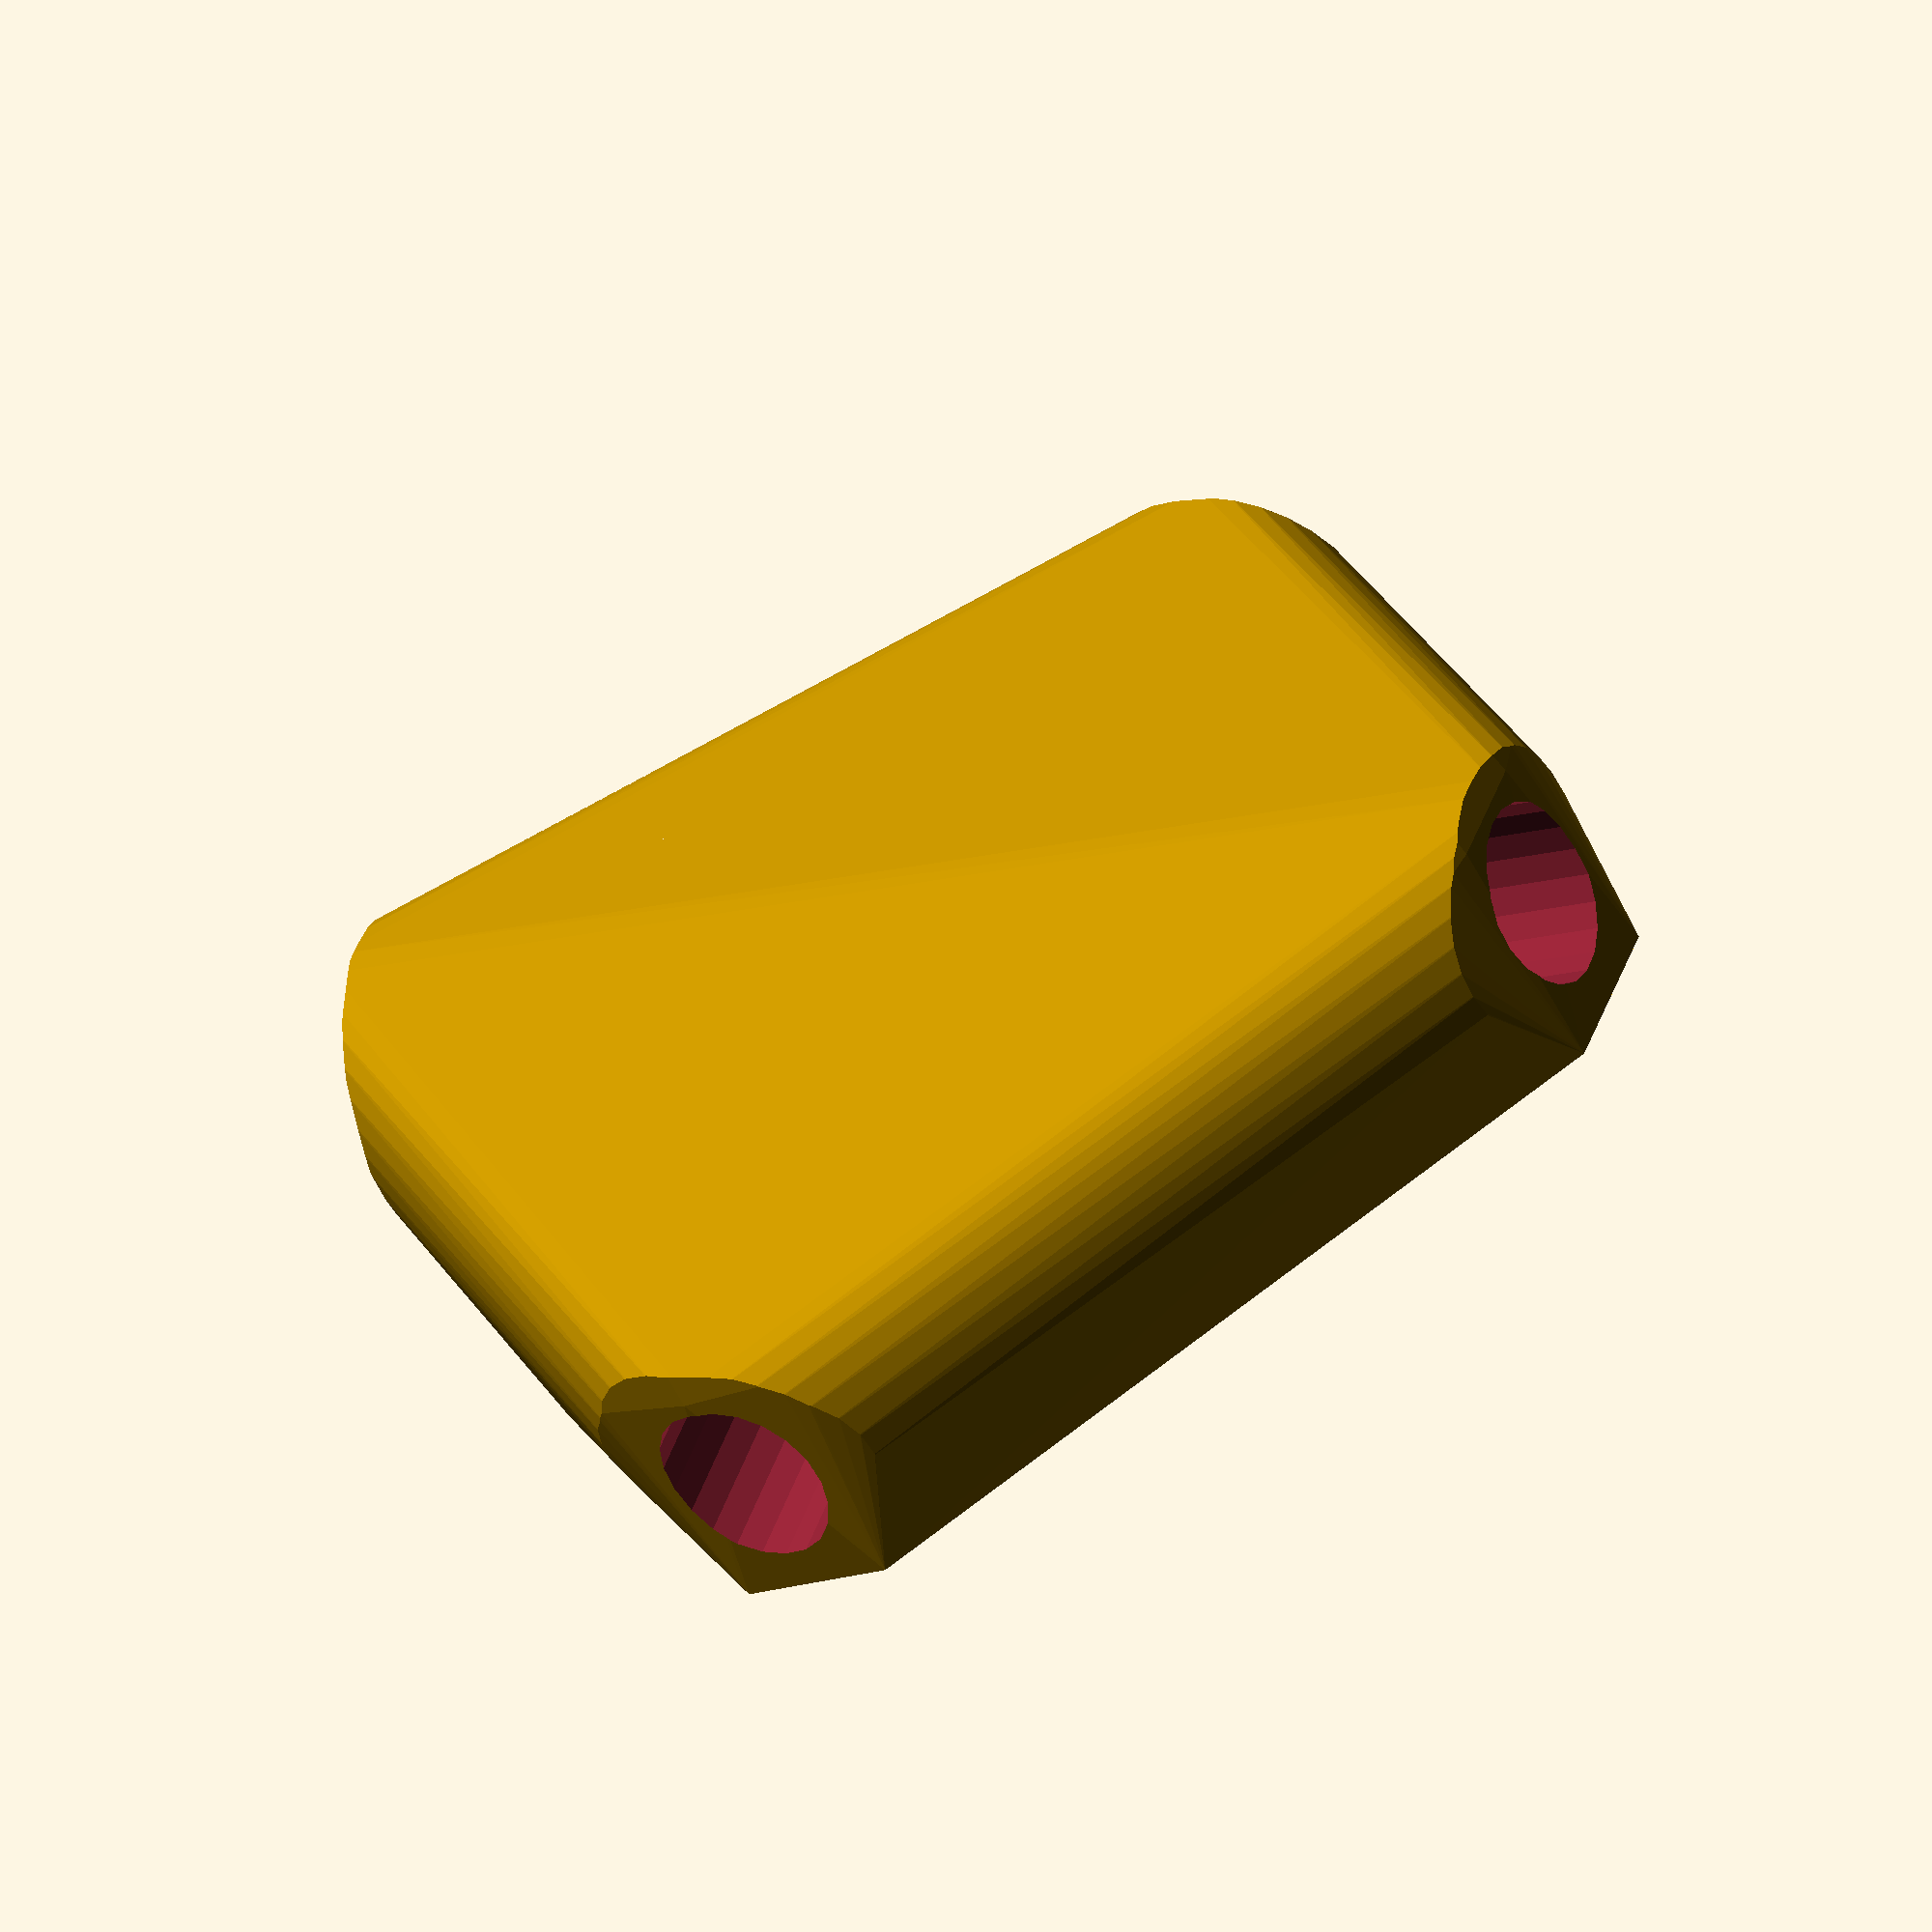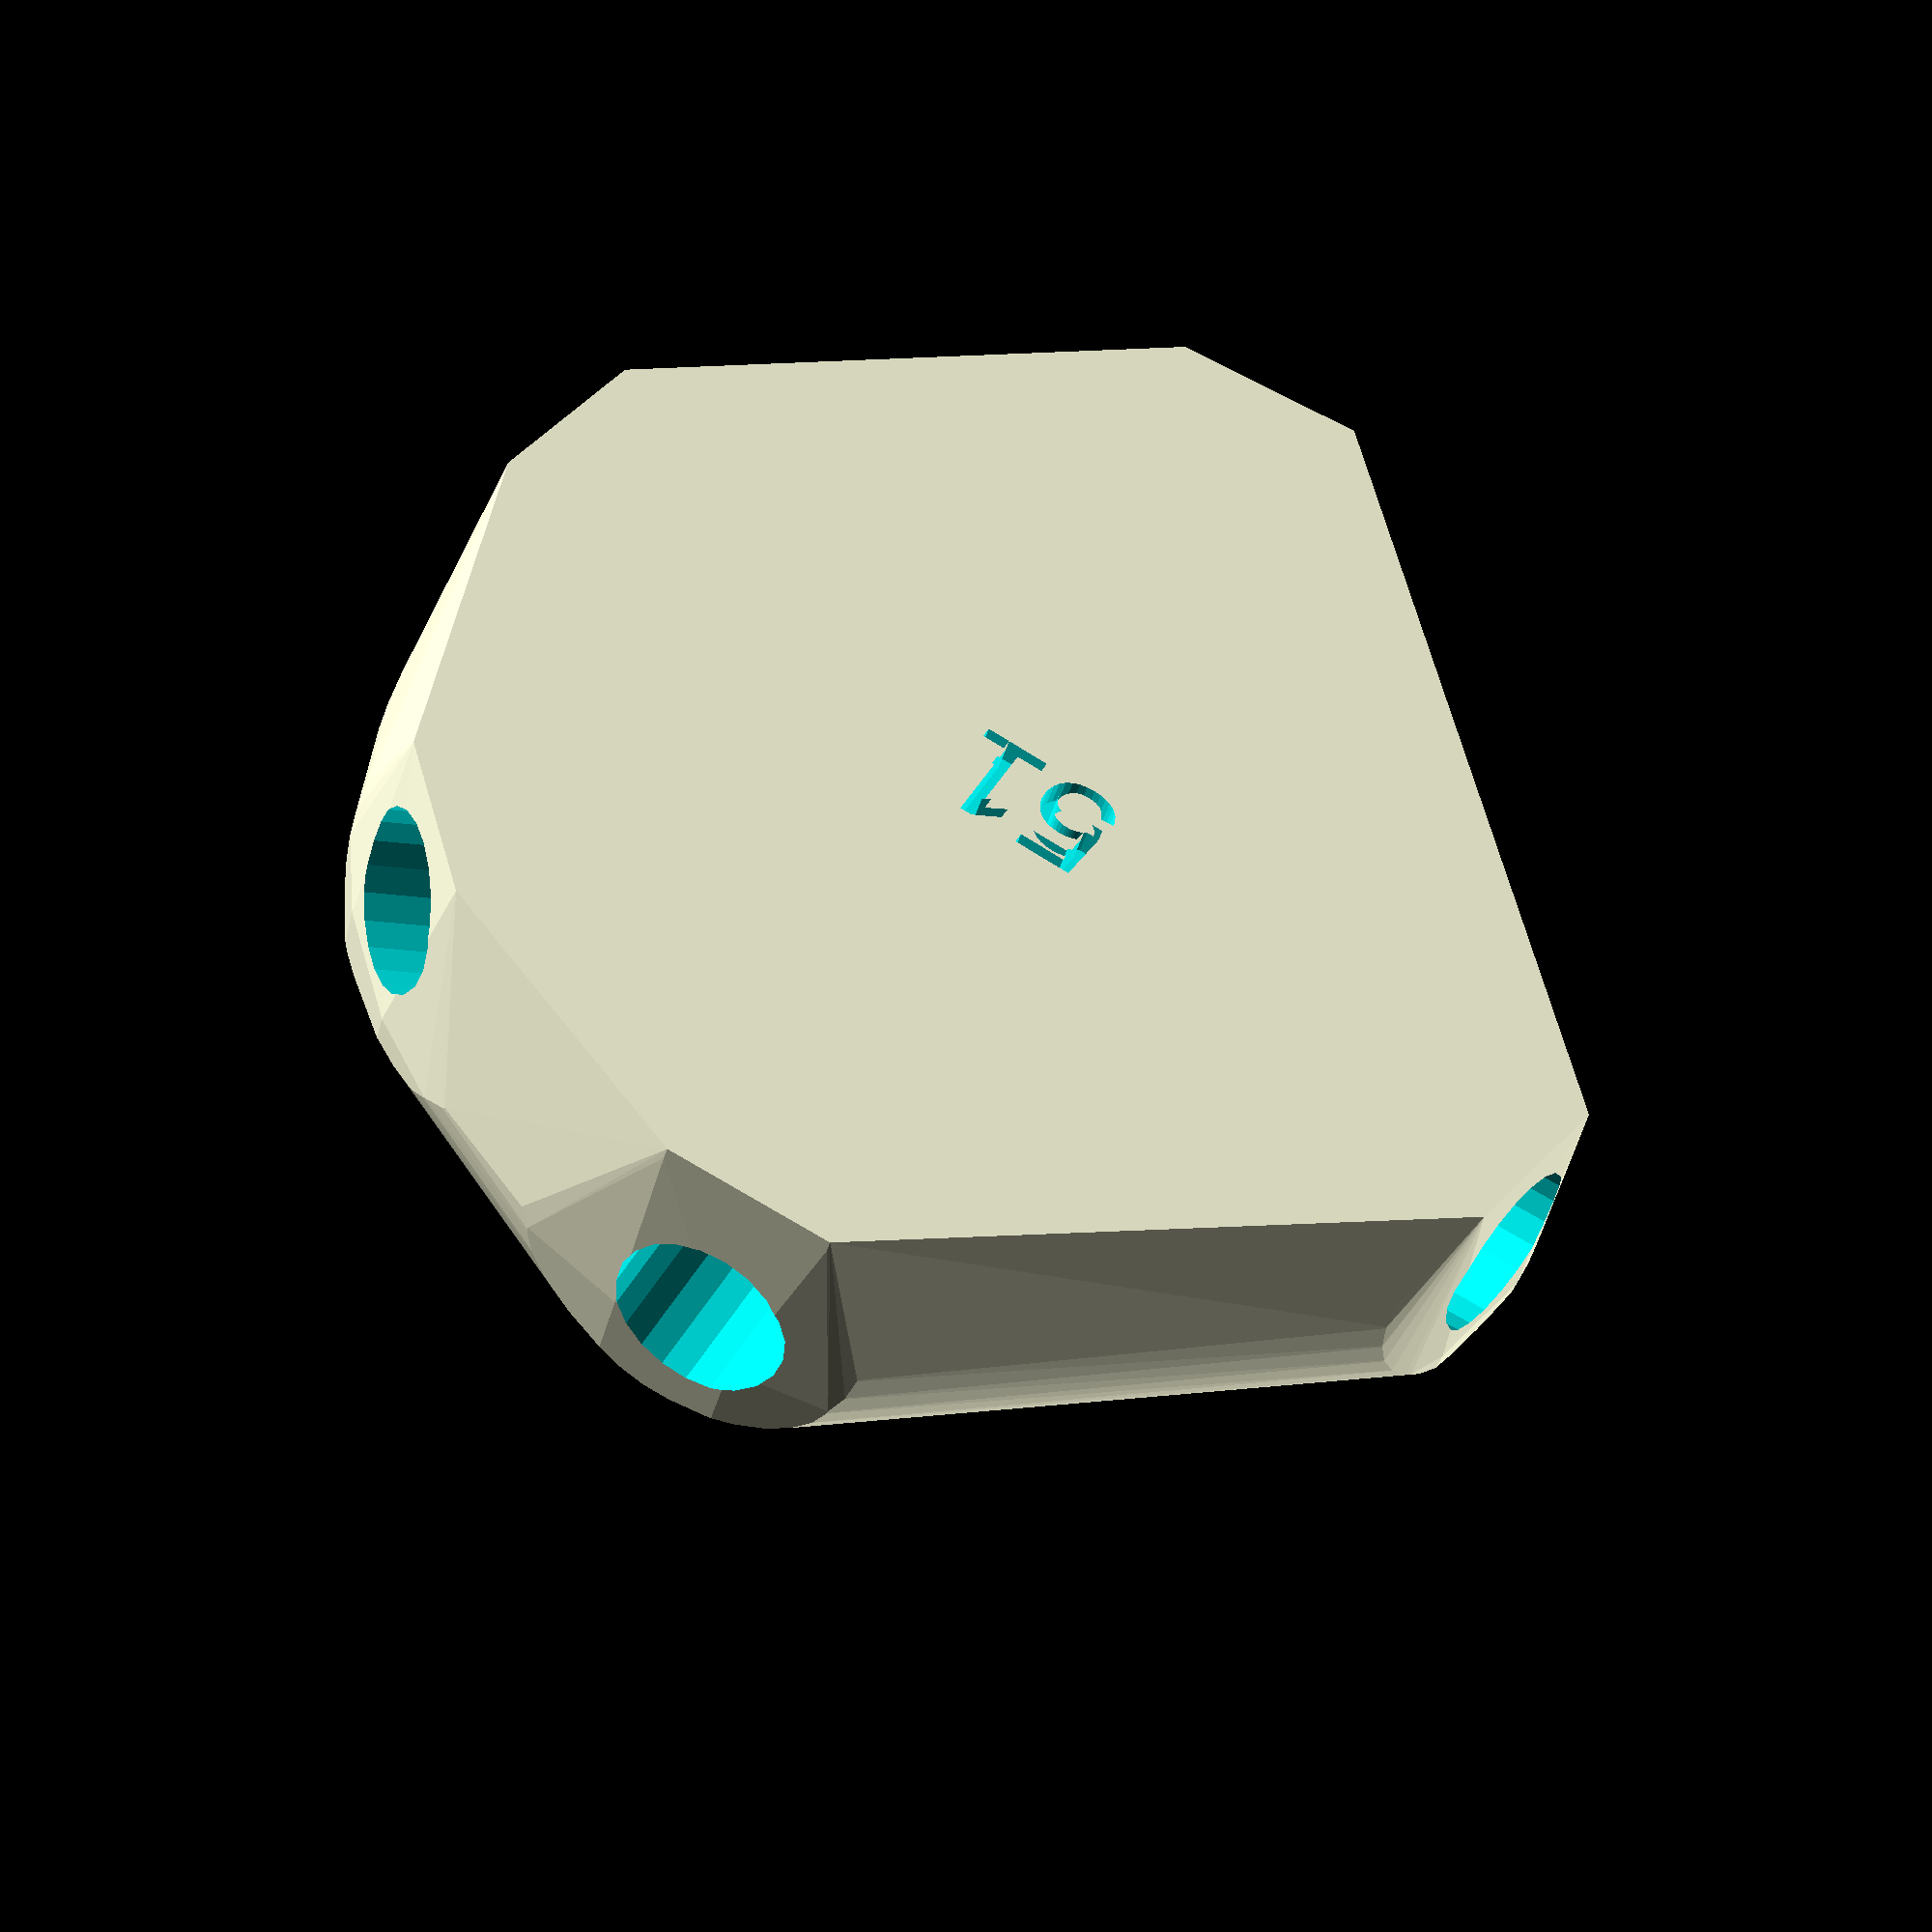
<openscad>


difference() {
	difference() {
		hull() {
			union() {
				union() {
					rotate(a = 88.3630715894, v = [0, 0, 1]) {
						translate(v = [0, -6.6000000000, 0]) {
							cube(size = [44.8866133295, 13.2000000000, 1]);
						}
					}
					rotate(a = -96.0953408061, v = [0, 0, 1]) {
						translate(v = [0, -6.6000000000, 0]) {
							cube(size = [44.3596181366, 13.2000000000, 1]);
						}
					}
					rotate(a = 6.1154514708, v = [0, 0, 1]) {
						translate(v = [0, -6.6000000000, 0]) {
							cube(size = [44.3596198019, 13.2000000000, 1]);
						}
					}
					rotate(a = 137.7926744192, v = [0, 0, 1]) {
						translate(v = [0, -6.6000000000, 0]) {
							cube(size = [44.3596189170, 13.2000000000, 1]);
						}
					}
					rotate(a = -169.1075611006, v = [0, 0, 1]) {
						translate(v = [0, -6.6000000000, 0]) {
							cube(size = [43.7058755823, 13.2000000000, 1]);
						}
					}
				}
				translate(v = [0, 0, 17.1646730776]) {
					intersection() {
						hull() {
							rotate(a = 94.0681533865, v = [-0.9970733067, 0.0284939973, 0.0000009686]) {
								cylinder(h = 45, r = 9.6000000000);
							}
							rotate(a = 99.6776539851, v = [0.9801961580, -0.1046719827, -0.0000008755]) {
								cylinder(h = 45, r = 9.6000000000);
							}
							rotate(a = 99.6775152429, v = [-0.1050163627, 0.9801597310, -0.0000008751]) {
								cylinder(h = 45, r = 9.6000000000);
							}
							rotate(a = 99.6775889665, v = [-0.6622550721, -0.7301776001, 0.0000013924]) {
								cylinder(h = 45, r = 9.6000000000);
							}
							rotate(a = 76.2258882059, v = [0.1835317535, -0.9537436958, 0.0000007702]) {
								cylinder(h = 45, r = 9.6000000000);
							}
						}
						sphere(r = 45);
					}
				}
			}
		}
		translate(v = [0, 0, 17.1646730776]) {
			rotate(a = 94.0681533865, v = [-0.9970733067, 0.0284939973, 0.0000009686]) {
				translate(v = [0, 0, 20]) {
					cylinder(h = 45, r = 6.6000000000);
				}
			}
			rotate(a = 99.6776539851, v = [0.9801961580, -0.1046719827, -0.0000008755]) {
				translate(v = [0, 0, 20]) {
					cylinder(h = 45, r = 6.6000000000);
				}
			}
			rotate(a = 99.6775152429, v = [-0.1050163627, 0.9801597310, -0.0000008751]) {
				translate(v = [0, 0, 20]) {
					cylinder(h = 45, r = 6.6000000000);
				}
			}
			rotate(a = 99.6775889665, v = [-0.6622550721, -0.7301776001, 0.0000013924]) {
				translate(v = [0, 0, 20]) {
					cylinder(h = 45, r = 6.6000000000);
				}
			}
			rotate(a = 76.2258882059, v = [0.1835317535, -0.9537436958, 0.0000007702]) {
				translate(v = [0, 0, 20]) {
					cylinder(h = 45, r = 6.6000000000);
				}
			}
		}
	}
	translate(v = [0, 0, 2]) {
		rotate(a = 180, v = [0, 1, 0]) {
			linear_extrude(height = 3) {
				text(halign = "center", size = 8, text = "51", valign = "center");
			}
		}
	}
}
</openscad>
<views>
elev=60.6 azim=26.0 roll=31.8 proj=o view=solid
elev=219.5 azim=331.2 roll=14.6 proj=o view=wireframe
</views>
